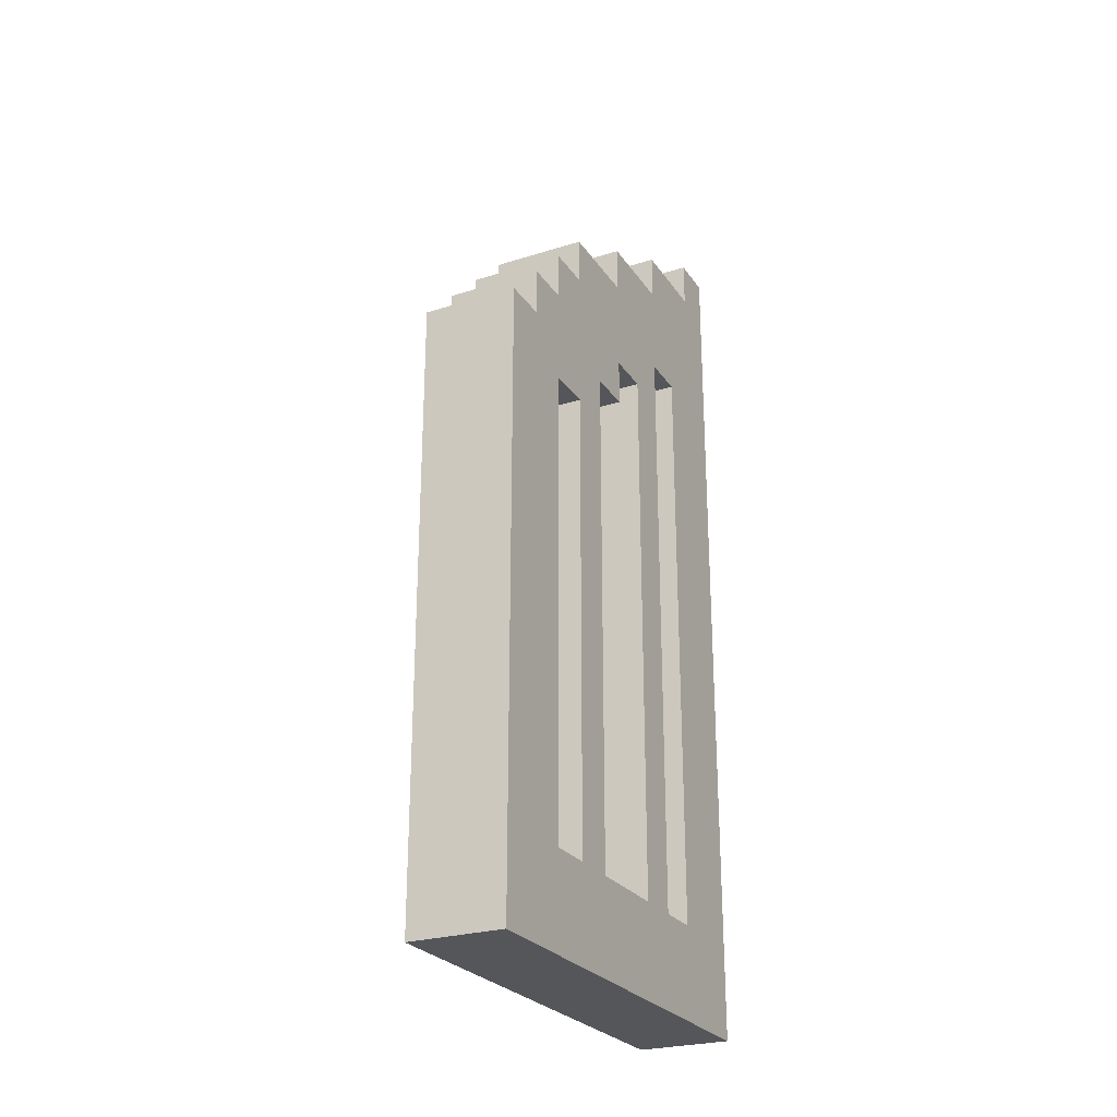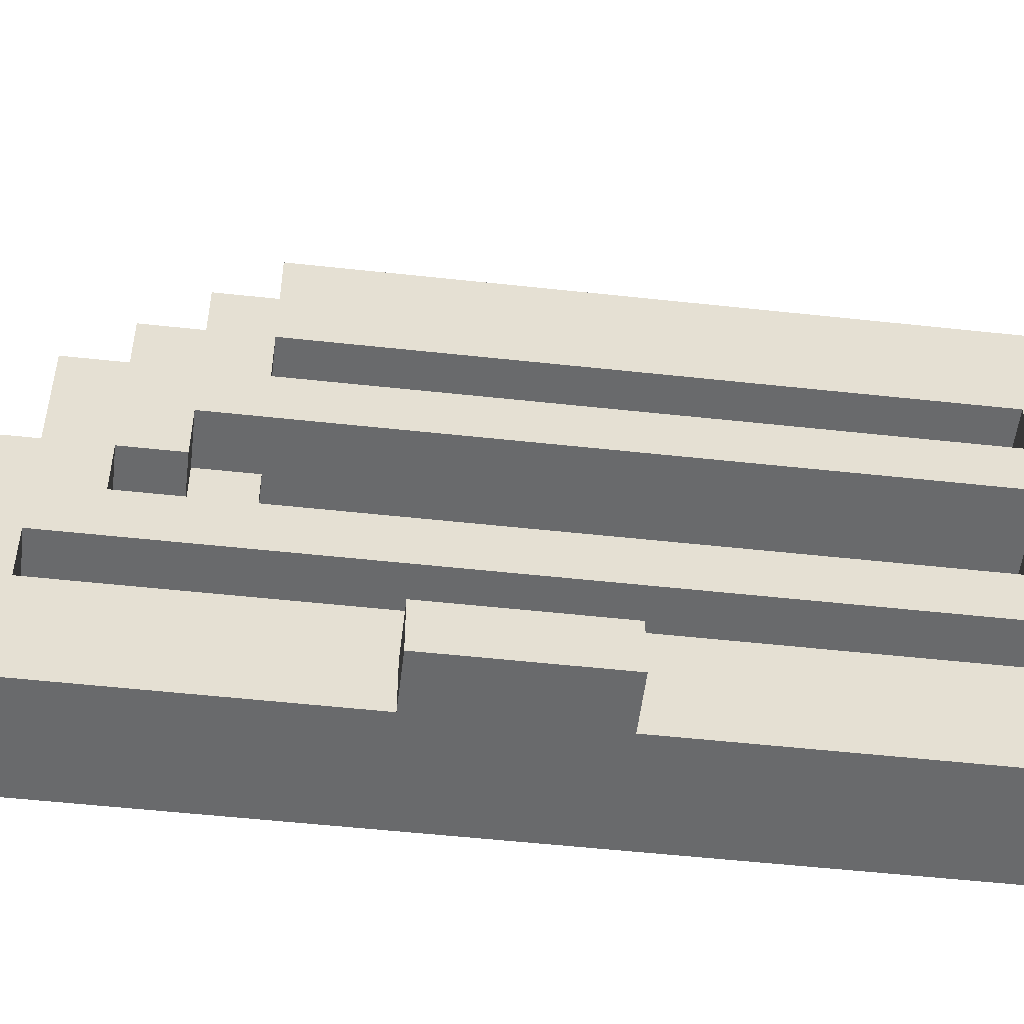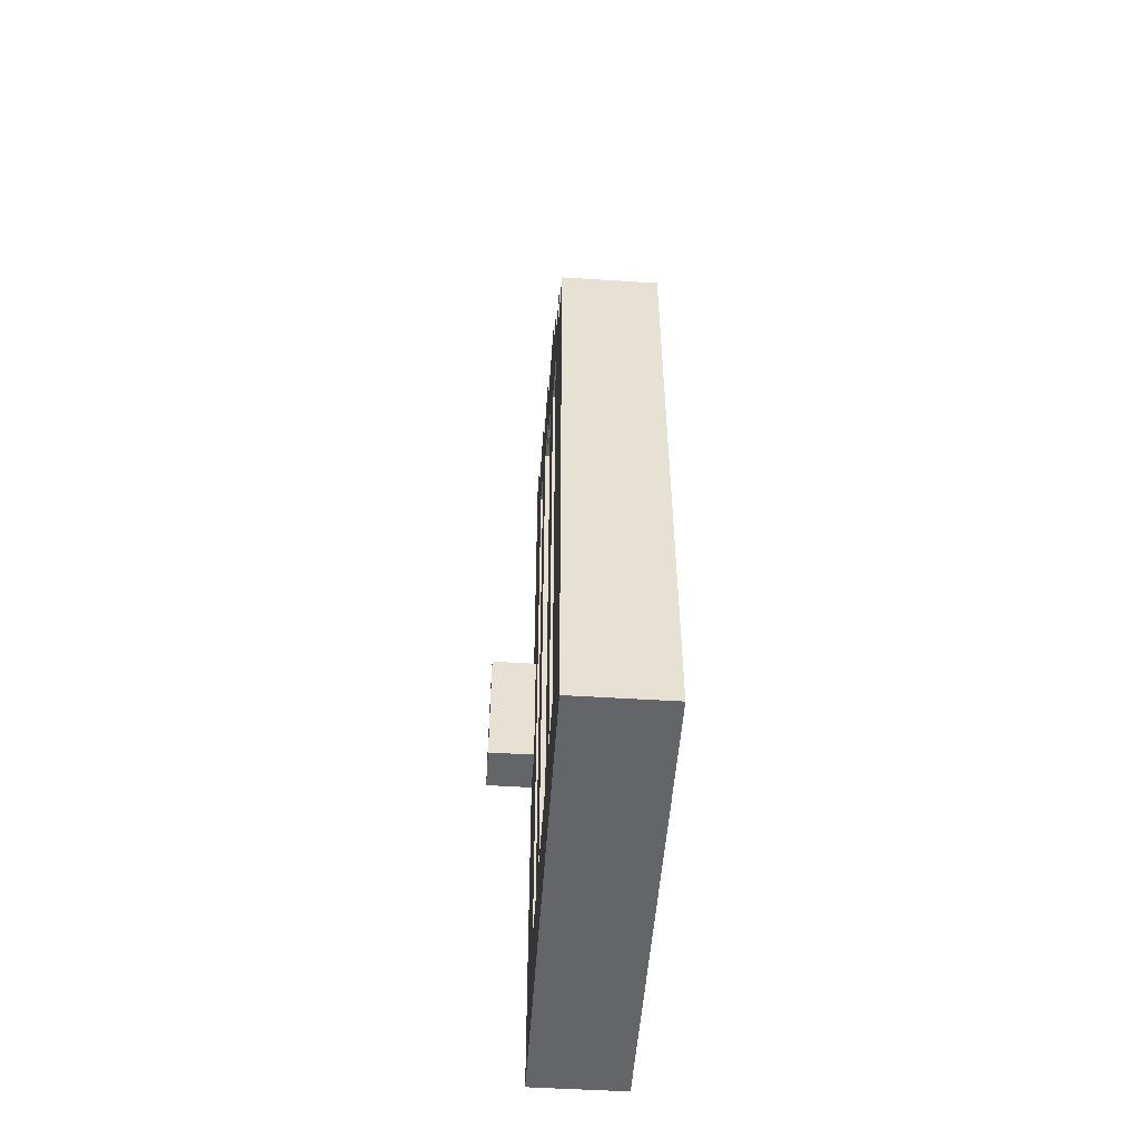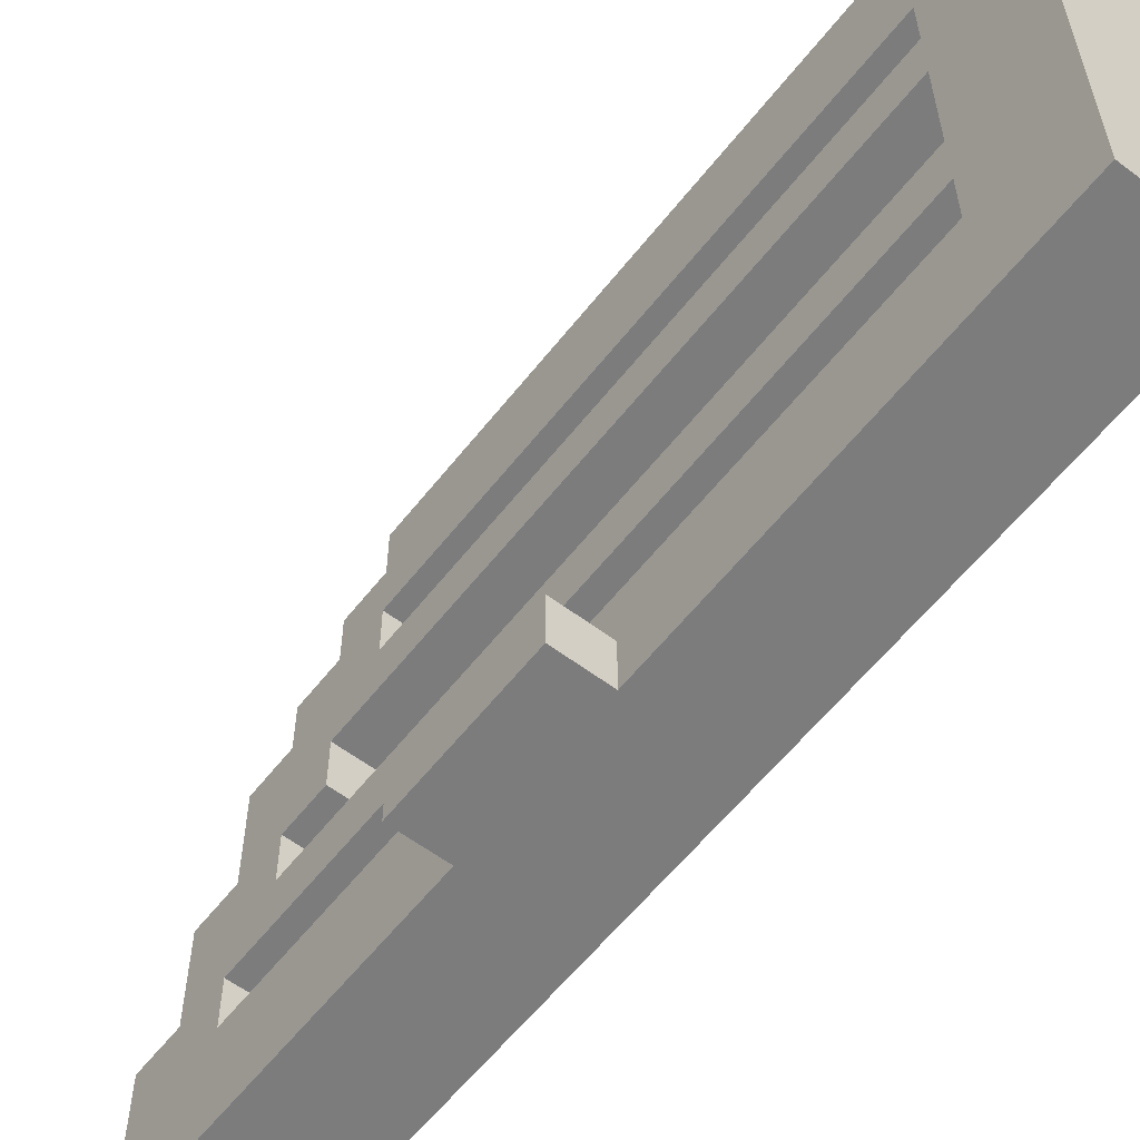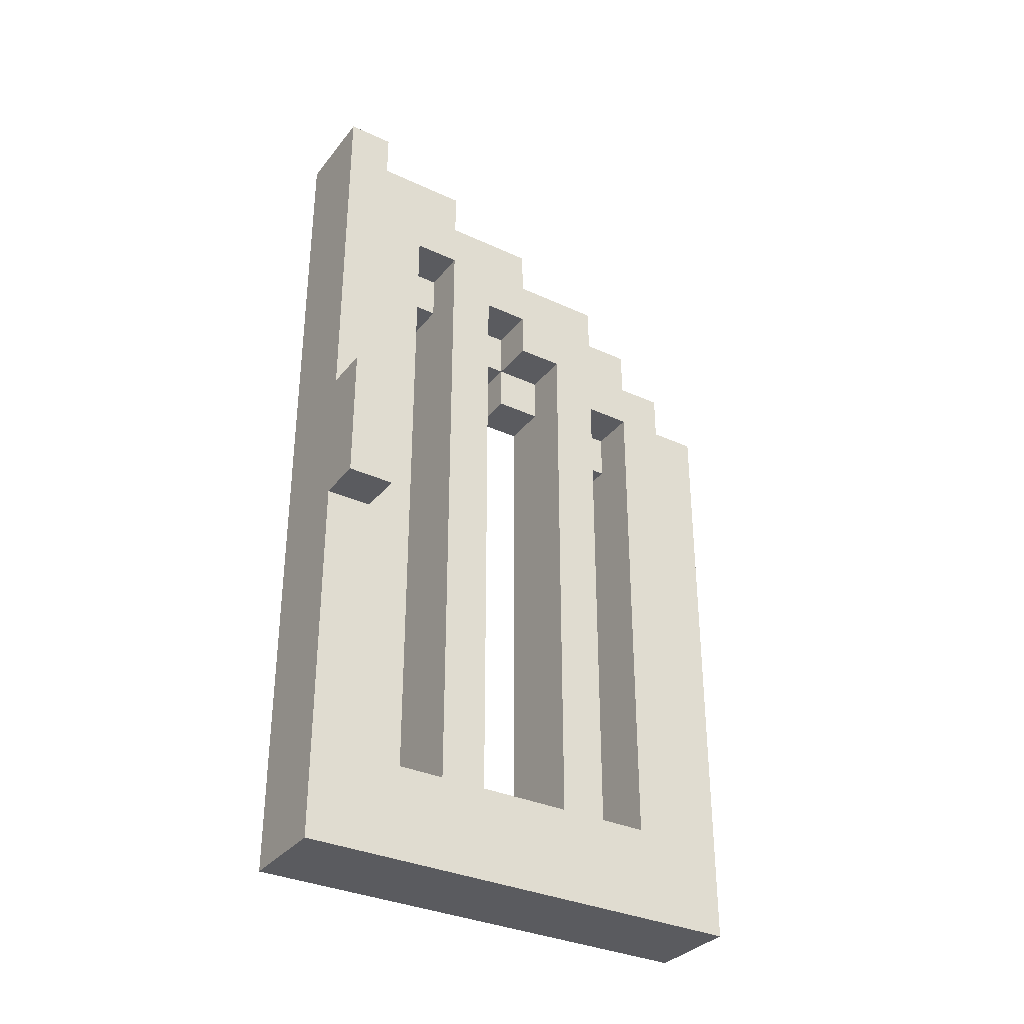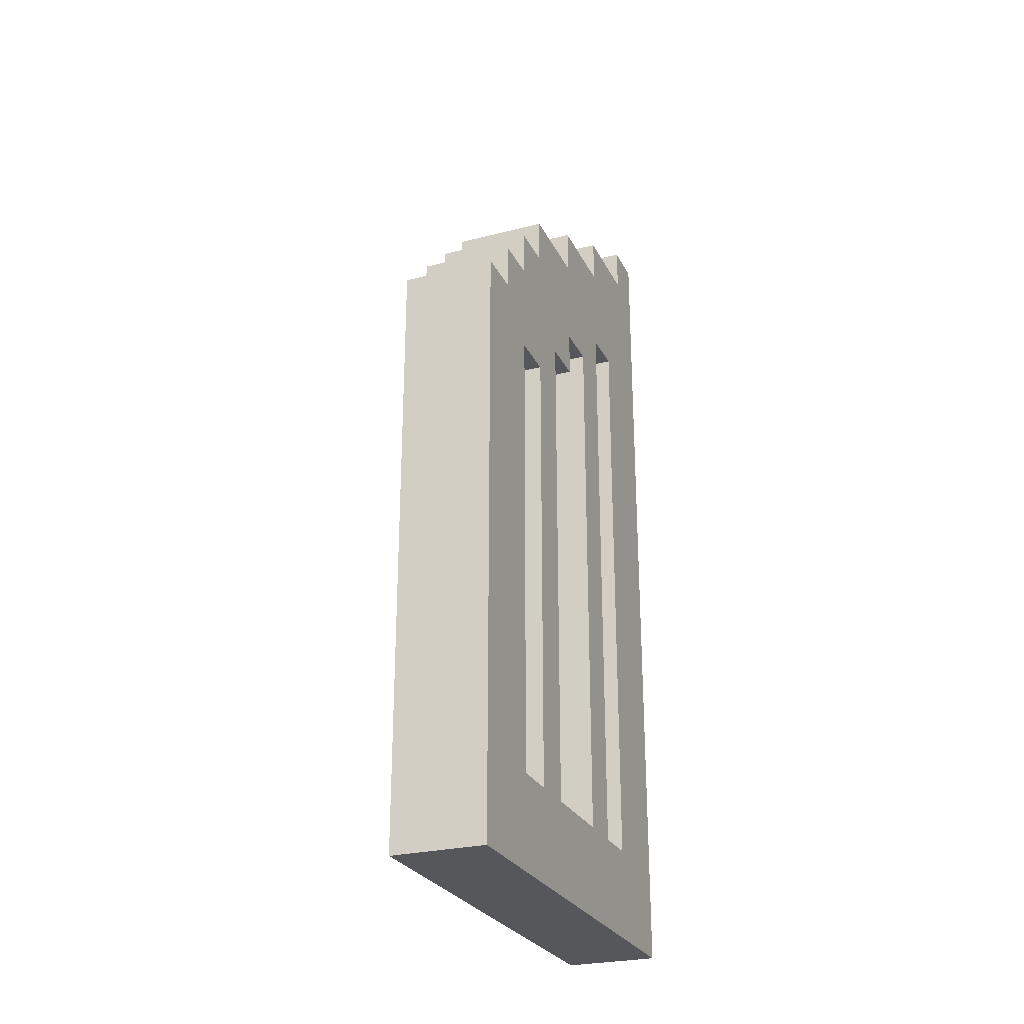
<metadata>
{"format":"obj","ext":"obj","renderer":"f3d","projection":"perspective","resolution":1024,"background":"white","views":[{"elev":-25.9,"azim":26.5,"up":"+Y"},{"elev":-52.9,"azim":-96.7,"up":"+Z"},{"elev":-51.5,"azim":-3.9,"up":"+Y"},{"elev":-58.8,"azim":-37.8,"up":"+Z"},{"elev":-33.5,"azim":-122.3,"up":"+Y"},{"elev":-26.7,"azim":21.8,"up":"+Y"}]}
</metadata>
<code>
o
v 0.8 2.8 -0.9
v 0.8 2.8 -1
v 0.8 3.1 -0.9
v 0.8 3.1 -1
v 0.9 2 0
v 0.9 2 -1
v 0.9 2.2 -0.2
v 0.9 2.2 -0.3
v 0.9 2.2 -0.4
v 0.9 2.2 -0.6
v 0.9 2.2 -0.7
v 0.9 2.2 -0.8
v 0.9 2.8 -0.9
v 0.9 2.8 -1
v 0.9 3.1 -0.9
v 0.9 3.1 -1
v 0.9 3.3 0
v 0.9 3.3 -0.1
v 0.9 3.3 -0.2
v 0.9 3.3 -0.3
v 0.9 3.4 -0.1
v 0.9 3.4 -0.2
v 0.9 3.4 -0.4
v 0.9 3.4 -0.5
v 0.9 3.5 -0.2
v 0.9 3.5 -0.3
v 0.9 3.5 -0.5
v 0.9 3.5 -0.6
v 0.9 3.6 -0.3
v 0.9 3.6 -0.5
v 0.9 3.6 -0.7
v 0.9 3.6 -0.8
v 0.9 3.7 -0.5
v 0.9 3.7 -0.7
v 0.9 3.8 -0.7
v 0.9 3.8 -0.9
v 0.9 3.9 -0.9
v 0.9 3.9 -1
v 1 3.2 -0.2
v 1 3.2 -0.3
v 1 3.3 -0.2
v 1 3.3 -0.3
v 1 3.3 -0.4
v 1 3.3 -0.5
v 1 3.4 -0.4
v 1 3.4 -0.5
v 1 3.4 -0.6
v 1 3.5 -0.5
v 1 3.5 -0.6
v 1 3.5 -0.7
v 1 3.5 -0.8
v 1 3.6 -0.7
v 1 3.6 -0.8
v 1.1 2 0
v 1.1 2 -1
v 1.1 2.2 -0.2
v 1.1 2.2 -0.3
v 1.1 2.2 -0.4
v 1.1 2.2 -0.6
v 1.1 2.2 -0.7
v 1.1 2.2 -0.8
v 1.1 3.2 -0.2
v 1.1 3.2 -0.3
v 1.1 3.3 0
v 1.1 3.3 -0.1
v 1.1 3.3 -0.4
v 1.1 3.3 -0.5
v 1.1 3.4 -0.1
v 1.1 3.4 -0.2
v 1.1 3.4 -0.5
v 1.1 3.4 -0.6
v 1.1 3.5 -0.2
v 1.1 3.5 -0.3
v 1.1 3.5 -0.7
v 1.1 3.5 -0.8
v 1.1 3.6 -0.3
v 1.1 3.6 -0.5
v 1.1 3.7 -0.5
v 1.1 3.7 -0.7
v 1.1 3.8 -0.7
v 1.1 3.8 -0.9
v 1.1 3.9 -0.9
v 1.1 3.9 -1
v 0.9 2 0
v 0.9 3.3 0
v 1.1 2 0
v 1.1 3.3 0
v 0.9 3.3 -0.1
v 0.9 3.4 -0.1
v 1.1 3.3 -0.1
v 1.1 3.4 -0.1
v 0.9 3.4 -0.2
v 0.9 3.5 -0.2
v 1.1 3.4 -0.2
v 1.1 3.5 -0.2
v 0.9 2.2 -0.3
v 0.9 3.3 -0.3
v 0.9 3.5 -0.3
v 0.9 3.6 -0.3
v 1 3.2 -0.3
v 1 3.3 -0.3
v 1.1 2.2 -0.3
v 1.1 3.2 -0.3
v 1.1 3.5 -0.3
v 1.1 3.6 -0.3
v 0.9 3.6 -0.5
v 0.9 3.7 -0.5
v 1.1 3.6 -0.5
v 1.1 3.7 -0.5
v 0.9 2.2 -0.6
v 0.9 3.5 -0.6
v 1 3.4 -0.6
v 1 3.5 -0.6
v 1.1 2.2 -0.6
v 1.1 3.4 -0.6
v 0.9 3.7 -0.7
v 0.9 3.8 -0.7
v 1.1 3.7 -0.7
v 1.1 3.8 -0.7
v 0.9 2.2 -0.8
v 0.9 3.6 -0.8
v 1 3.5 -0.8
v 1 3.6 -0.8
v 1.1 2.2 -0.8
v 1.1 3.5 -0.8
v 0.8 2.8 -0.9
v 0.8 3.1 -0.9
v 0.9 2.8 -0.9
v 0.9 3.1 -0.9
v 0.9 3.8 -0.9
v 0.9 3.9 -0.9
v 1.1 3.8 -0.9
v 1.1 3.9 -0.9
v 0.9 2.2 -0.2
v 0.9 3.3 -0.2
v 1 3.2 -0.2
v 1 3.3 -0.2
v 1.1 2.2 -0.2
v 1.1 3.2 -0.2
v 0.9 2.2 -0.4
v 0.9 3.4 -0.4
v 1 3.3 -0.4
v 1 3.4 -0.4
v 1.1 2.2 -0.4
v 1.1 3.3 -0.4
v 0.9 3.4 -0.5
v 0.9 3.5 -0.5
v 1 3.3 -0.5
v 1 3.4 -0.5
v 1 3.5 -0.5
v 1.1 3.3 -0.5
v 1.1 3.4 -0.5
v 0.9 2.2 -0.7
v 0.9 3.6 -0.7
v 1 3.5 -0.7
v 1 3.6 -0.7
v 1.1 2.2 -0.7
v 1.1 3.5 -0.7
v 0.8 2.8 -1
v 0.8 3.1 -1
v 0.9 2 -1
v 0.9 2.8 -1
v 0.9 3.1 -1
v 0.9 3.9 -1
v 1.1 2 -1
v 1.1 3.9 -1
v 0.9 2 0
v 1.1 2 0
v 0.9 2 -1
v 1.1 2 -1
v 0.8 2.8 -0.9
v 0.9 2.8 -0.9
v 0.8 2.8 -1
v 0.9 2.8 -1
v 1 3.2 -0.2
v 1.1 3.2 -0.2
v 1 3.2 -0.3
v 1.1 3.2 -0.3
v 0.9 3.3 -0.2
v 1 3.3 -0.2
v 0.9 3.3 -0.3
v 1 3.3 -0.3
v 1 3.3 -0.4
v 1.1 3.3 -0.4
v 1 3.3 -0.5
v 1.1 3.3 -0.5
v 0.9 3.4 -0.4
v 1 3.4 -0.4
v 0.9 3.4 -0.5
v 1 3.4 -0.5
v 1.1 3.4 -0.5
v 1 3.4 -0.6
v 1.1 3.4 -0.6
v 0.9 3.5 -0.5
v 1 3.5 -0.5
v 0.9 3.5 -0.6
v 1 3.5 -0.6
v 1 3.5 -0.7
v 1.1 3.5 -0.7
v 1 3.5 -0.8
v 1.1 3.5 -0.8
v 0.9 3.6 -0.7
v 1 3.6 -0.7
v 0.9 3.6 -0.8
v 1 3.6 -0.8
v 0.9 2.2 -0.2
v 1.1 2.2 -0.2
v 0.9 2.2 -0.3
v 1.1 2.2 -0.3
v 0.9 2.2 -0.4
v 1.1 2.2 -0.4
v 0.9 2.2 -0.6
v 1.1 2.2 -0.6
v 0.9 2.2 -0.7
v 1.1 2.2 -0.7
v 0.9 2.2 -0.8
v 1.1 2.2 -0.8
v 0.8 3.1 -0.9
v 0.9 3.1 -0.9
v 0.8 3.1 -1
v 0.9 3.1 -1
v 0.9 3.3 0
v 1.1 3.3 0
v 0.9 3.3 -0.1
v 1.1 3.3 -0.1
v 0.9 3.4 -0.1
v 1.1 3.4 -0.1
v 0.9 3.4 -0.2
v 1.1 3.4 -0.2
v 0.9 3.5 -0.2
v 1.1 3.5 -0.2
v 0.9 3.5 -0.3
v 1.1 3.5 -0.3
v 0.9 3.6 -0.3
v 1.1 3.6 -0.3
v 0.9 3.6 -0.5
v 1.1 3.6 -0.5
v 0.9 3.7 -0.5
v 1.1 3.7 -0.5
v 0.9 3.7 -0.7
v 1.1 3.7 -0.7
v 0.9 3.8 -0.7
v 1.1 3.8 -0.7
v 0.9 3.8 -0.9
v 1.1 3.8 -0.9
v 0.9 3.9 -0.9
v 1.1 3.9 -0.9
v 0.9 3.9 -1
v 1.1 3.9 -1
f 3 2 1
f 4 2 3
f 7 6 5
f 8 6 7
f 9 6 8
f 10 6 9
f 11 6 10
f 12 6 11
f 13 6 12
f 14 6 13
f 15 13 12
f 17 7 5
f 18 7 17
f 19 7 18
f 20 9 8
f 21 19 18
f 21 20 19
f 22 20 21
f 23 9 20
f 23 20 22
f 25 24 23
f 25 23 22
f 26 24 25
f 27 24 26
f 28 11 10
f 29 27 26
f 29 28 27
f 30 28 29
f 31 11 28
f 31 28 30
f 32 16 15
f 32 15 12
f 33 31 30
f 33 32 31
f 34 32 33
f 35 32 34
f 36 16 32
f 36 32 35
f 37 16 36
f 38 16 37
f 41 40 39
f 42 40 41
f 45 44 43
f 46 44 45
f 48 47 46
f 49 47 48
f 52 51 50
f 53 51 52
f 54 55 56
f 56 55 57
f 57 55 58
f 58 55 59
f 59 55 60
f 60 55 61
f 54 56 62
f 57 58 63
f 54 62 64
f 62 63 64
f 64 63 65
f 63 58 66
f 65 63 66
f 66 67 68
f 65 66 68
f 68 67 69
f 69 67 70
f 59 60 71
f 69 70 72
f 70 71 72
f 72 71 73
f 71 60 74
f 73 71 74
f 61 55 75
f 73 74 76
f 74 75 76
f 76 75 77
f 77 75 78
f 78 75 79
f 79 75 80
f 75 55 81
f 80 75 81
f 81 55 82
f 82 55 83
f 86 85 84
f 87 85 86
f 90 89 88
f 91 89 90
f 94 93 92
f 95 93 94
f 100 97 96
f 101 97 100
f 102 100 96
f 103 100 102
f 104 99 98
f 105 99 104
f 108 107 106
f 109 107 108
f 112 111 110
f 113 111 112
f 114 112 110
f 115 112 114
f 118 117 116
f 119 117 118
f 122 121 120
f 123 121 122
f 124 122 120
f 125 122 124
f 128 127 126
f 129 127 128
f 132 131 130
f 133 131 132
f 134 135 136
f 136 135 137
f 134 136 138
f 138 136 139
f 140 141 142
f 142 141 143
f 140 142 144
f 144 142 145
f 146 147 149
f 149 147 150
f 148 149 151
f 151 149 152
f 153 154 155
f 155 154 156
f 153 155 157
f 157 155 158
f 159 160 162
f 162 160 163
f 161 162 165
f 163 164 165
f 162 163 165
f 165 164 166
f 169 168 167
f 170 168 169
f 173 172 171
f 174 172 173
f 177 176 175
f 178 176 177
f 181 180 179
f 182 180 181
f 185 184 183
f 186 184 185
f 189 188 187
f 190 188 189
f 192 191 190
f 193 191 192
f 196 195 194
f 197 195 196
f 200 199 198
f 201 199 200
f 204 203 202
f 205 203 204
f 206 207 208
f 208 207 209
f 210 211 212
f 212 211 213
f 214 215 216
f 216 215 217
f 218 219 220
f 220 219 221
f 222 223 224
f 224 223 225
f 226 227 228
f 228 227 229
f 230 231 232
f 232 231 233
f 234 235 236
f 236 235 237
f 238 239 240
f 240 239 241
f 242 243 244
f 244 243 245
f 246 247 248
f 248 247 249

</code>
